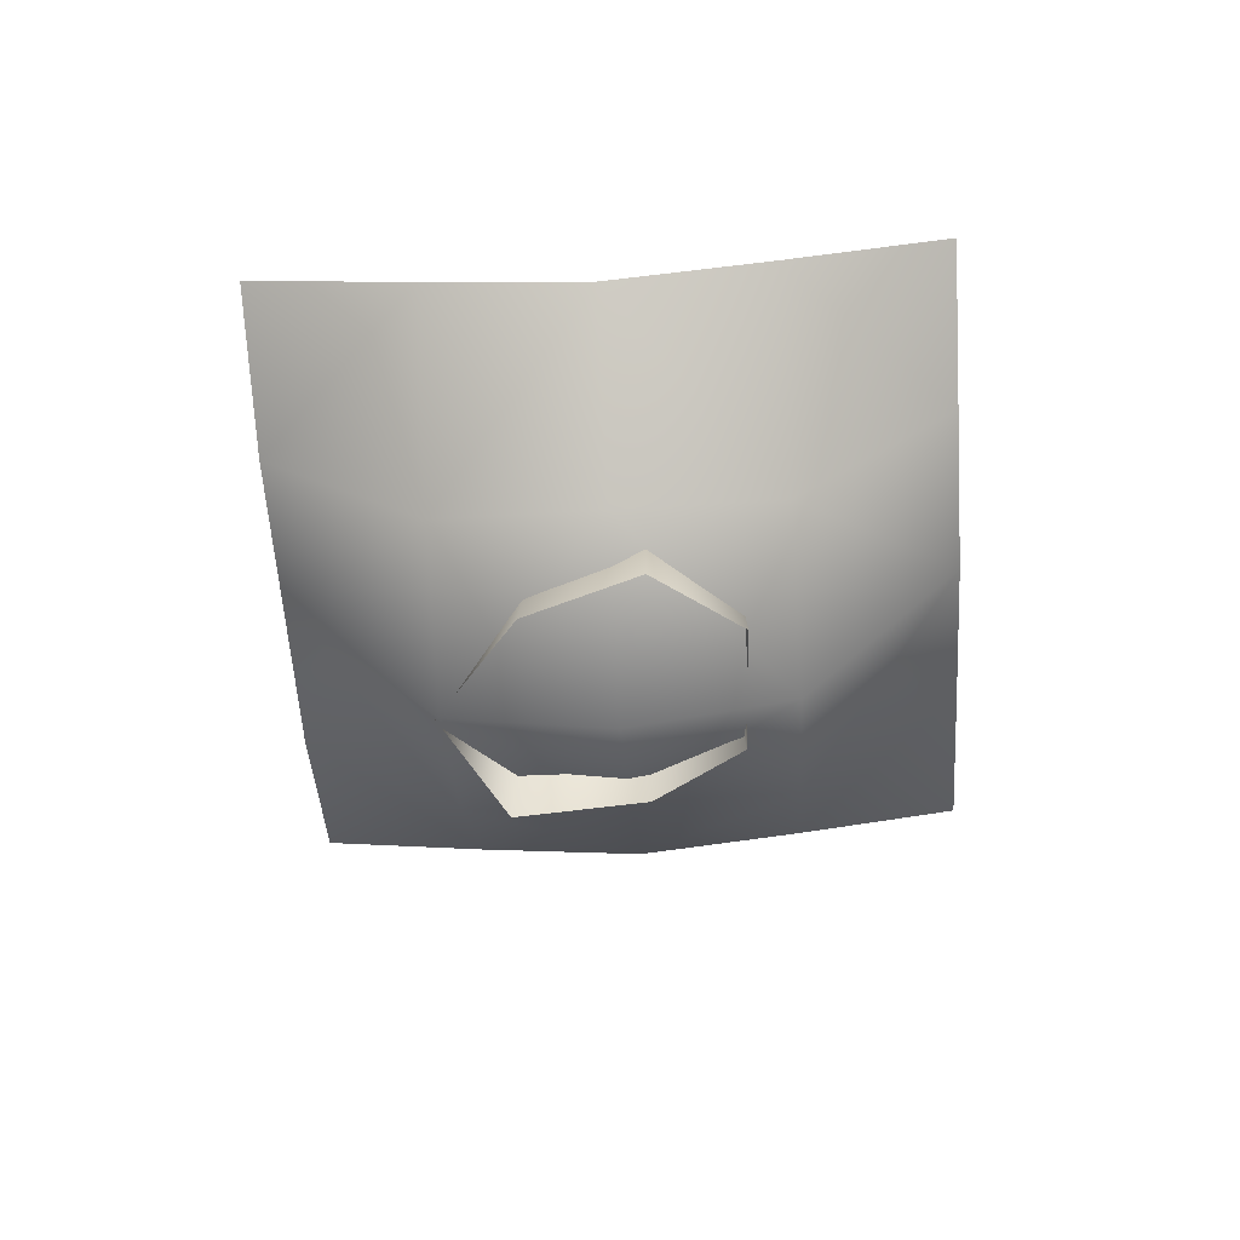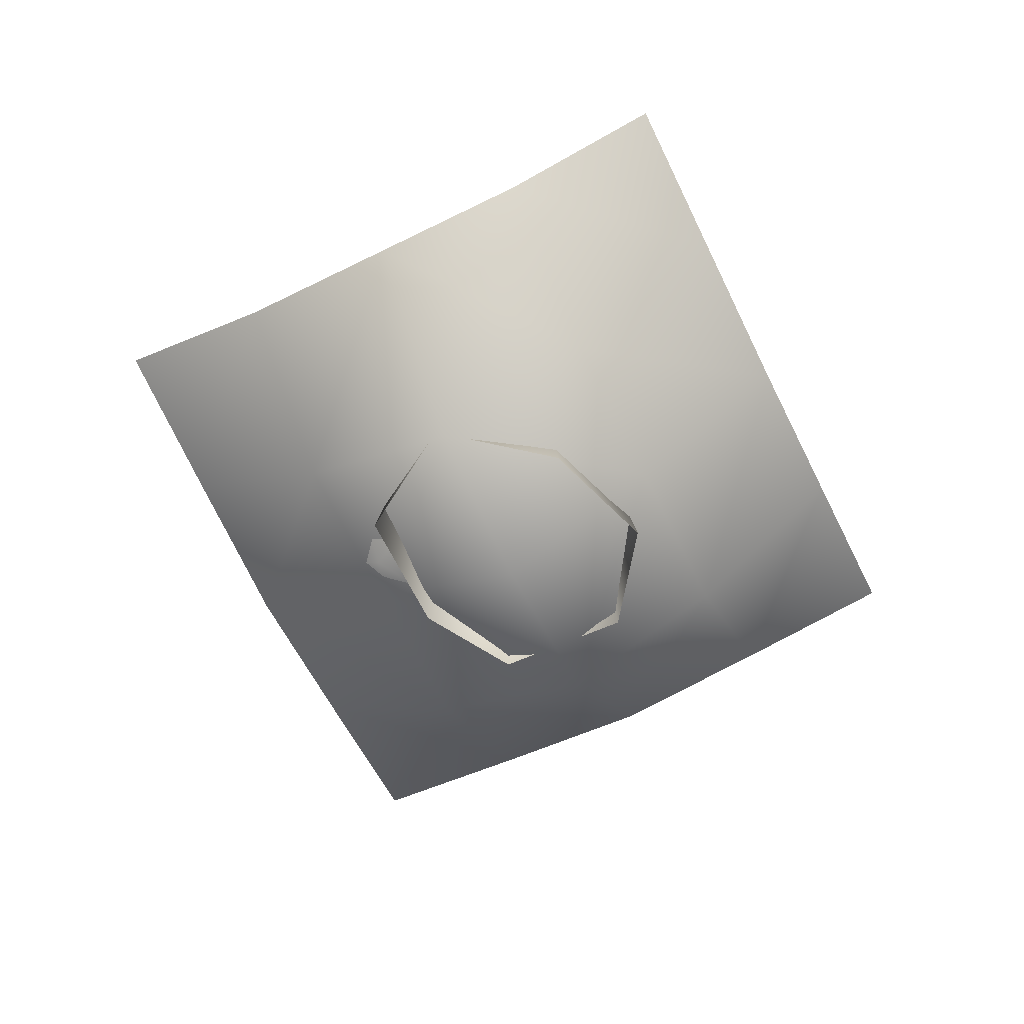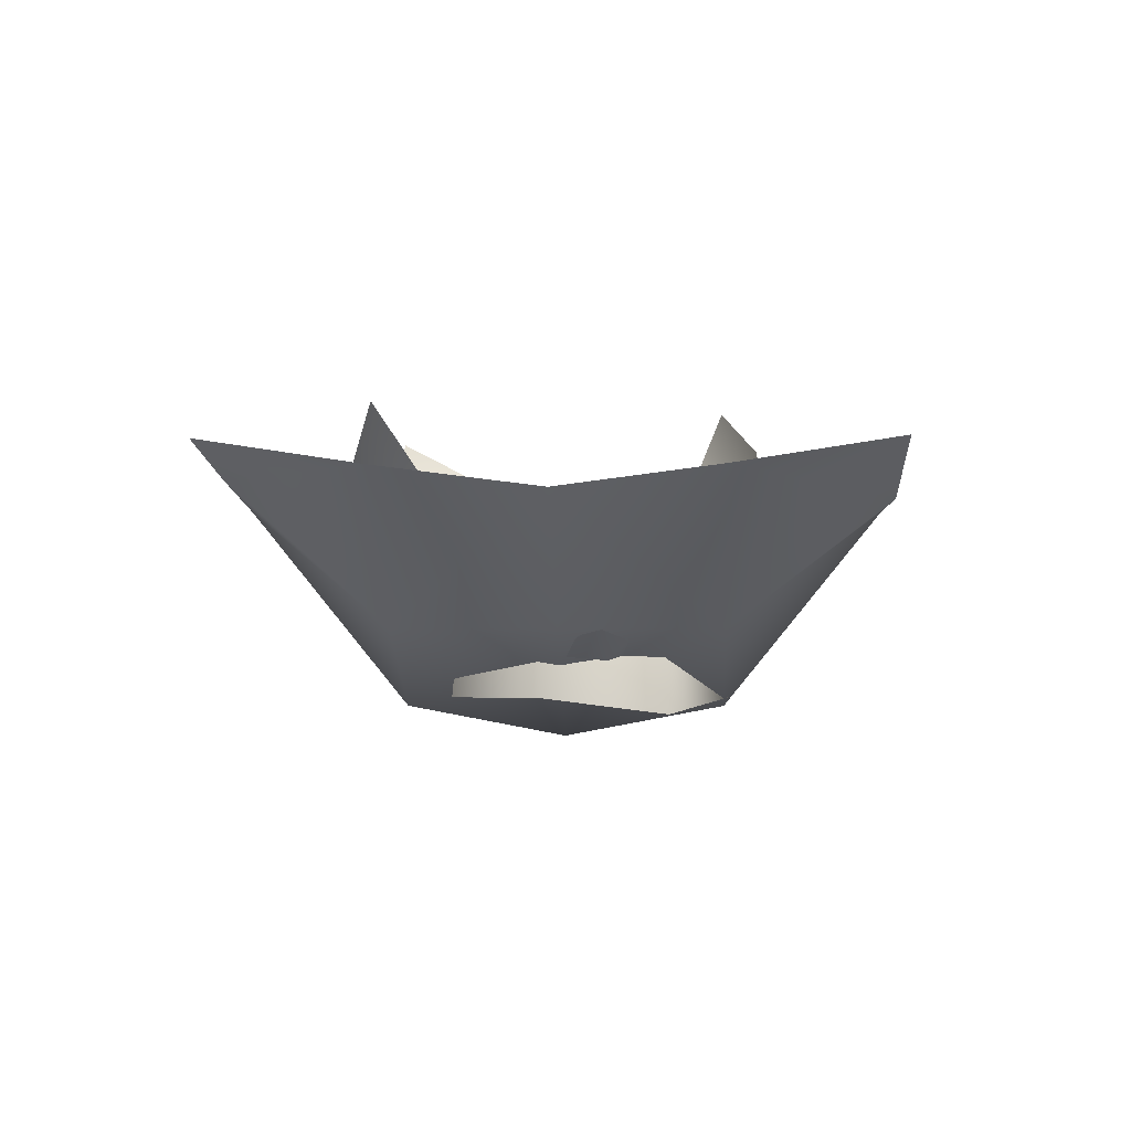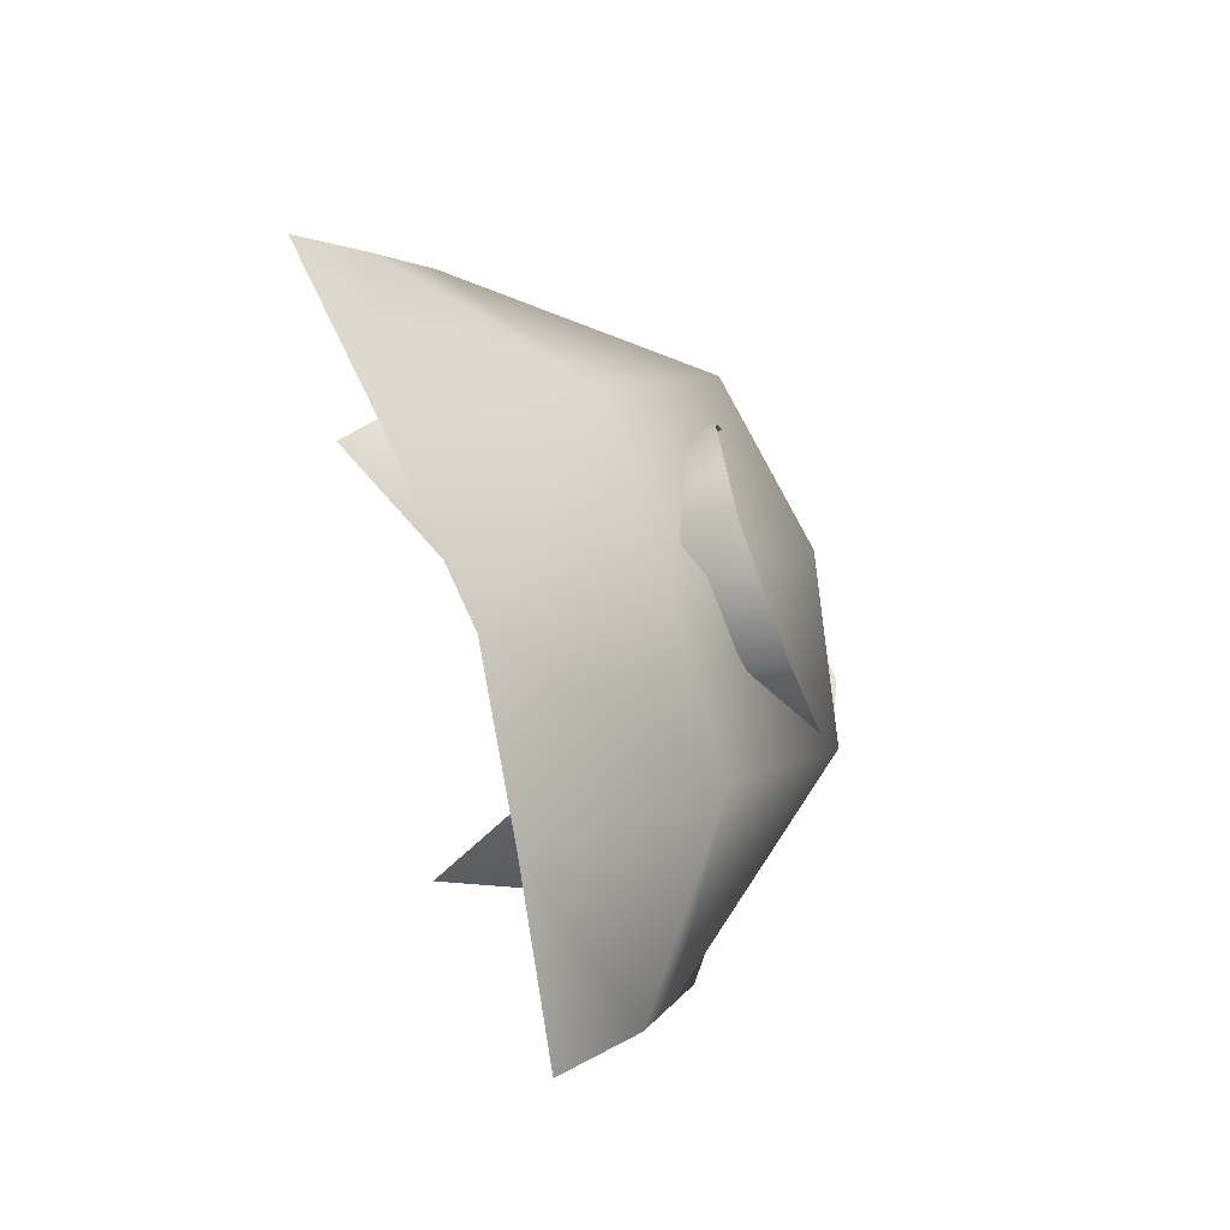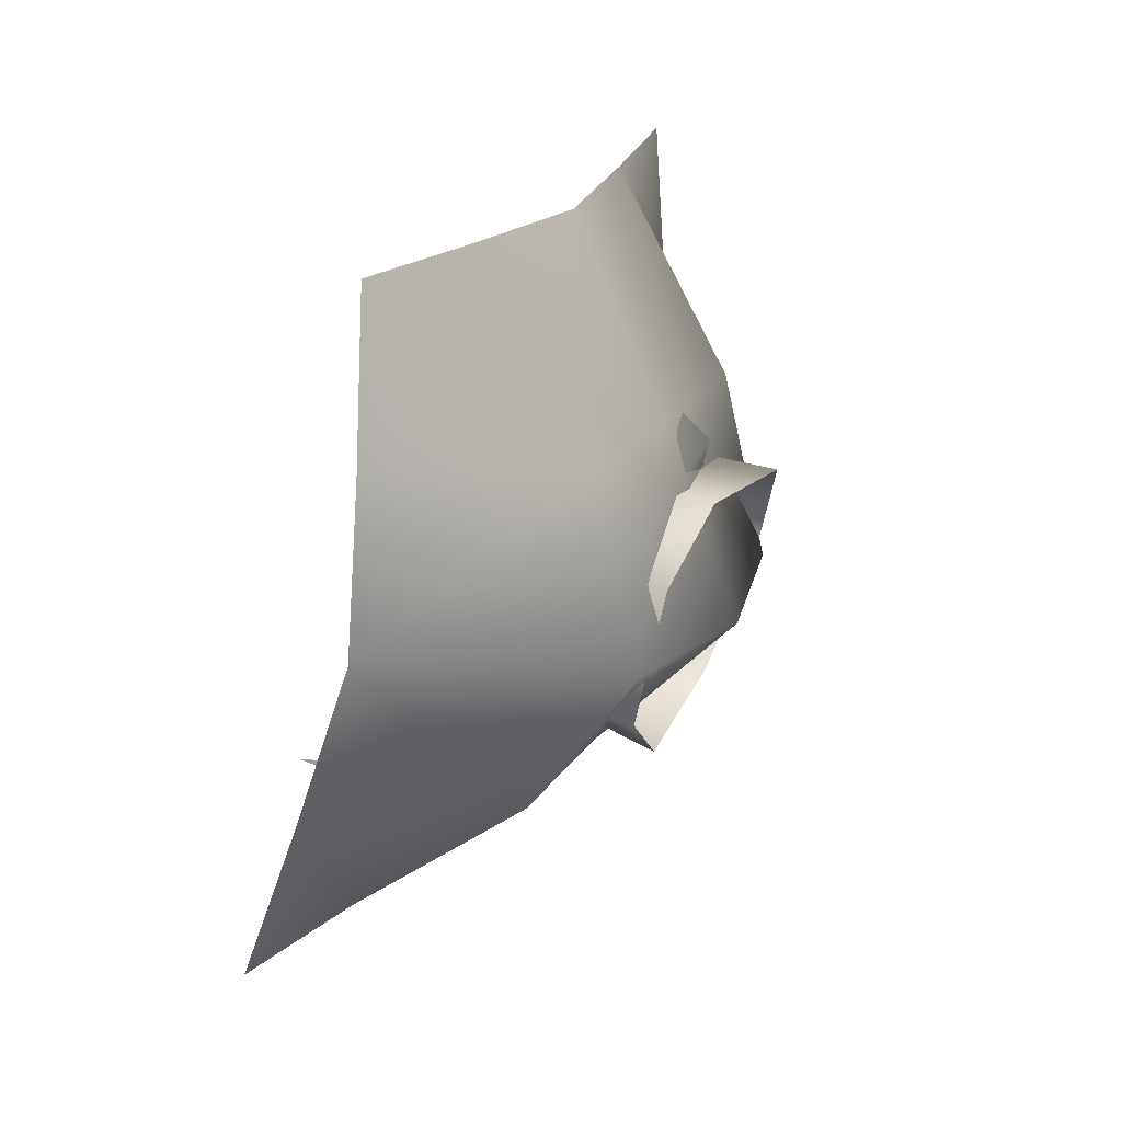
<metadata>
{"format":"obj","ext":"obj","renderer":"f3d","projection":"perspective","resolution":1024,"background":"white","views":[{"elev":-56.6,"azim":29.9,"up":"+Z"},{"elev":-67.5,"azim":-37.6,"up":"+Z"},{"elev":-2.7,"azim":-151.0,"up":"+Z"},{"elev":-65.8,"azim":109.7,"up":"+Y"},{"elev":48.7,"azim":115.2,"up":"+Y"}]}
</metadata>
<code>
v -1.511 5.592 1.302
v 3.713 5.159 1.302
v -1.226 4.916 6.801
v 3.713 5.159 1.302
v 3.411 4.617 7.177
v -1.226 4.916 6.801
v -1.226 4.916 6.801
v 3.411 4.617 7.177
v -0.7928 3.019 9.054
v -1.226 4.916 6.801
v -0.7928 3.019 9.054
v -6.538 2.305 7.177
v 3.713 5.159 1.302
v 6.922 -0.5777 1.302
v 3.411 4.617 7.177
v 6.922 -0.5777 1.302
v 6.36 -0.5777 7.177
v 3.411 4.617 7.177
v 6.36 -0.5777 7.177
v 4.414 -0.5777 10.12
v 3.411 4.617 7.177
v 4.414 -0.5777 10.12
v 2.198 3.095 10.5
v 3.411 4.617 7.177
v 3.411 4.617 7.177
v 2.198 3.095 10.5
v -0.7928 3.019 9.054
v 2.198 3.095 10.5
v 0.07372 -0.2201 11.38
v -0.7928 3.019 9.054
v -0.7928 3.019 9.054
v 0.07372 -0.2201 11.38
v -4.785 1.461 10.5
v -0.7928 3.019 9.054
v -4.785 1.461 10.5
v -6.538 2.305 7.177
v 4.414 -0.5777 10.12
v 0.07372 -0.2201 11.38
v 2.198 3.095 10.5
v 2.913 -3.357 10.5
v 0.07372 -0.2201 11.38
v 4.414 -0.5777 10.12
v -0.9717 -3.638 10.6
v 0.07372 -0.2201 11.38
v 2.913 -3.357 10.5
v -5.232 -2.258 10.6
v 0.07372 -0.2201 11.38
v -0.9717 -3.638 10.6
v -4.785 1.461 10.5
v 0.07372 -0.2201 11.38
v -5.232 -2.258 10.6
v -6.538 2.305 7.177
v -4.785 1.461 10.5
v -5.232 -2.258 10.6
v 2.913 -3.357 10.5
v 4.414 -0.5777 10.12
v 6.36 -0.5777 7.177
v 4.127 -4.878 6.356
v 2.913 -3.357 10.5
v 6.36 -0.5777 7.177
v 4.127 -4.878 6.356
v -1.405 -5.535 7.177
v 2.913 -3.357 10.5
v -1.69 -6.211 1.302
v -1.405 -5.535 7.177
v 4.127 -4.878 6.356
v 4.428 -5.42 1.302
v -1.69 -6.211 1.302
v 4.127 -4.878 6.356
v 4.428 -5.42 1.302
v 4.127 -4.878 6.356
v 6.922 -0.5777 1.302
v 4.127 -4.878 6.356
v 6.36 -0.5777 7.177
v 6.922 -0.5777 1.302
v -1.405 -5.535 7.177
v -0.9717 -3.638 10.6
v 2.913 -3.357 10.5
v -5.232 -2.258 10.6
v -0.9717 -3.638 10.6
v -1.405 -5.535 7.177
v -6.985 -3.103 6.481
v -5.232 -2.258 10.6
v -1.405 -5.535 7.177
v -6.985 -3.103 6.481
v -6.538 2.305 7.177
v -5.232 -2.258 10.6
v -6.538 2.305 7.177
v -6.985 -3.103 6.481
v -7.74 -3.403 1.302
v -7.293 2.606 0.4819
v -6.538 2.305 7.177
v -7.74 -3.403 1.302
v -7.293 2.606 0.4819
v -1.511 5.592 1.302
v -6.538 2.305 7.177
v -1.511 5.592 1.302
v -1.226 4.916 6.801
v -6.538 2.305 7.177
v -6.985 -3.103 6.481
v -1.405 -5.535 7.177
v -1.69 -6.211 1.302
v -7.74 -3.403 1.302
v -6.985 -3.103 6.481
v -1.69 -6.211 1.302
v -3.407 -11.8 16.94
v -7.748 -6.842 14.24
v -0.8155 -11.79 11.25
v -7.748 -6.842 14.24
v -4.763 -5.134 4.738
v -0.8155 -11.79 11.25
v -0.8155 -11.79 11.25
v -4.763 -5.134 4.738
v 5.157 -4.844 4.484
v 6.421 -9.921 11.25
v -0.8155 -11.79 11.25
v 5.157 -4.844 4.484
v 6.421 -9.921 11.25
v 5.157 -4.844 4.484
v 13.43 -2.631 7.944
v 12.57 -4.151 15.32
v 6.421 -9.921 11.25
v 13.43 -2.631 7.944
v -7.748 -6.842 14.24
v -12.11 1.168 10.61
v -4.763 -5.134 4.738
v -12.11 1.168 10.61
v -5.278 5.278 3.126
v -4.763 -5.134 4.738
v -4.763 -5.134 4.738
v -5.278 5.278 3.126
v 4.998 5.199 4.003
v 5.157 -4.844 4.484
v -4.763 -5.134 4.738
v 4.998 5.199 4.003
v 5.157 -4.844 4.484
v 4.998 5.199 4.003
v 13.43 -2.631 7.944
v -5.278 5.278 3.126
v -12.11 1.168 10.61
v -6.34 10.34 10.67
v -5.278 5.278 3.126
v -6.34 10.34 10.67
v 0.8155 11.79 11.25
v 4.998 5.199 4.003
v -5.278 5.278 3.126
v 0.8155 11.79 11.25
v 4.998 5.199 4.003
v 0.8155 11.79 11.25
v 9.3 6.541 12.1
v 4.998 5.199 4.003
v 9.3 6.541 12.1
v 13.43 -2.631 7.944
v -12.11 1.168 10.61
v -13.58 7.775 11.54
v -6.34 10.34 10.67
v 0.8155 11.79 11.25
v 3.842 12.48 15.65
v 9.3 6.541 12.1
v -7.478 -21.9 13.2
v -11.08 -14.56 10.91
v -0.1332 -18.29 11.96
v -11.08 -14.56 10.91
v -3.739 -10.95 4.678
v -0.1332 -18.29 11.96
v -0.1332 -18.29 11.96
v -3.739 -10.95 4.678
v 7.211 -14.69 10.91
v -3.739 -10.95 4.678
v 3.606 -7.345 4.678
v 7.211 -14.69 10.91
v 3.606 -7.345 4.678
v 10.95 -3.739 4.678
v 7.211 -14.69 10.91
v 10.95 -3.739 4.678
v 14.56 -11.08 11.96
v 7.211 -14.69 10.91
v 10.95 -3.739 4.678
v 18.29 -0.1332 11.96
v 14.56 -11.08 11.96
v 18.29 -0.1332 11.96
v 21.9 -7.478 13.2
v 14.56 -11.08 11.96
v -11.08 -14.56 10.91
v -14.69 -7.211 10.91
v -3.739 -10.95 4.678
v -14.69 -7.211 10.91
v -7.345 -3.606 0.8495
v -3.739 -10.95 4.678
v -3.739 -10.95 4.678
v -7.345 -3.606 0.8495
v 3.606 -7.345 4.678
v -7.345 -3.606 0.8495
v 0 0 -0.6963
v 3.606 -7.345 4.678
v 0 0 -0.6963
v 7.345 3.606 0.8495
v 3.606 -7.345 4.678
v 7.345 3.606 0.8495
v 10.95 -3.739 4.678
v 3.606 -7.345 4.678
v 7.345 3.606 0.8495
v 14.69 7.211 10.91
v 10.95 -3.739 4.678
v 14.69 7.211 10.91
v 18.29 -0.1332 11.96
v 10.95 -3.739 4.678
v -10.95 3.739 4.678
v -7.345 -3.606 0.8495
v -14.69 -7.211 10.91
v -10.95 3.739 4.678
v -3.606 7.345 4.678
v -7.345 -3.606 0.8495
v -3.606 7.345 4.678
v 0 0 -0.6963
v -7.345 -3.606 0.8495
v 0 0 -0.6963
v -3.606 7.345 4.678
v 7.345 3.606 0.8495
v -3.606 7.345 4.678
v 3.739 10.95 4.678
v 7.345 3.606 0.8495
v 7.345 3.606 0.8495
v 3.739 10.95 4.678
v 14.69 7.211 10.91
v 3.739 10.95 4.678
v 11.08 14.56 11.96
v 14.69 7.211 10.91
v 3.739 10.95 4.678
v 0.1332 18.29 11.96
v 11.08 14.56 11.96
v 0.1332 18.29 11.96
v 7.478 21.9 13.2
v 11.08 14.56 11.96
v -18.29 0.1332 10.91
v -10.95 3.739 4.678
v -14.69 -7.211 10.91
v -14.56 11.08 11.96
v -10.95 3.739 4.678
v -18.29 0.1332 10.91
v -14.56 11.08 11.96
v -7.211 14.69 10.91
v -10.95 3.739 4.678
v -7.211 14.69 10.91
v -3.606 7.345 4.678
v -10.95 3.739 4.678
v -3.606 7.345 4.678
v -7.211 14.69 10.91
v 3.739 10.95 4.678
v -7.211 14.69 10.91
v 0.1332 18.29 11.96
v 3.739 10.95 4.678
v -21.9 7.478 13.2
v -14.56 11.08 11.96
v -18.29 0.1332 10.91
g mtl_nt_hydro_cabbage_seedling
f 3 2 1
f 6 5 4
f 9 8 7
f 12 11 10
f 15 14 13
f 18 17 16
f 21 20 19
f 24 23 22
f 27 26 25
f 30 29 28
f 33 32 31
f 36 35 34
f 39 38 37
f 42 41 40
f 45 44 43
f 48 47 46
f 51 50 49
f 54 53 52
f 57 56 55
f 60 59 58
f 63 62 61
f 66 65 64
f 69 68 67
f 72 71 70
f 75 74 73
f 78 77 76
f 81 80 79
f 84 83 82
f 87 86 85
f 90 89 88
f 93 92 91
f 96 95 94
f 99 98 97
f 102 101 100
f 105 104 103
f 108 107 106
f 111 110 109
f 114 113 112
f 117 116 115
f 120 119 118
f 123 122 121
f 126 125 124
f 129 128 127
f 132 131 130
f 135 134 133
f 138 137 136
f 141 140 139
f 144 143 142
f 147 146 145
f 150 149 148
f 153 152 151
f 156 155 154
f 159 158 157
f 162 161 160
f 165 164 163
f 168 167 166
f 171 170 169
f 174 173 172
f 177 176 175
f 180 179 178
f 183 182 181
f 186 185 184
f 189 188 187
f 192 191 190
f 195 194 193
f 198 197 196
f 201 200 199
f 204 203 202
f 207 206 205
f 210 209 208
f 213 212 211
f 216 215 214
f 219 218 217
f 222 221 220
f 225 224 223
f 228 227 226
f 231 230 229
f 234 233 232
f 237 236 235
f 240 239 238
f 243 242 241
f 246 245 244
f 249 248 247
f 252 251 250
f 255 254 253

</code>
